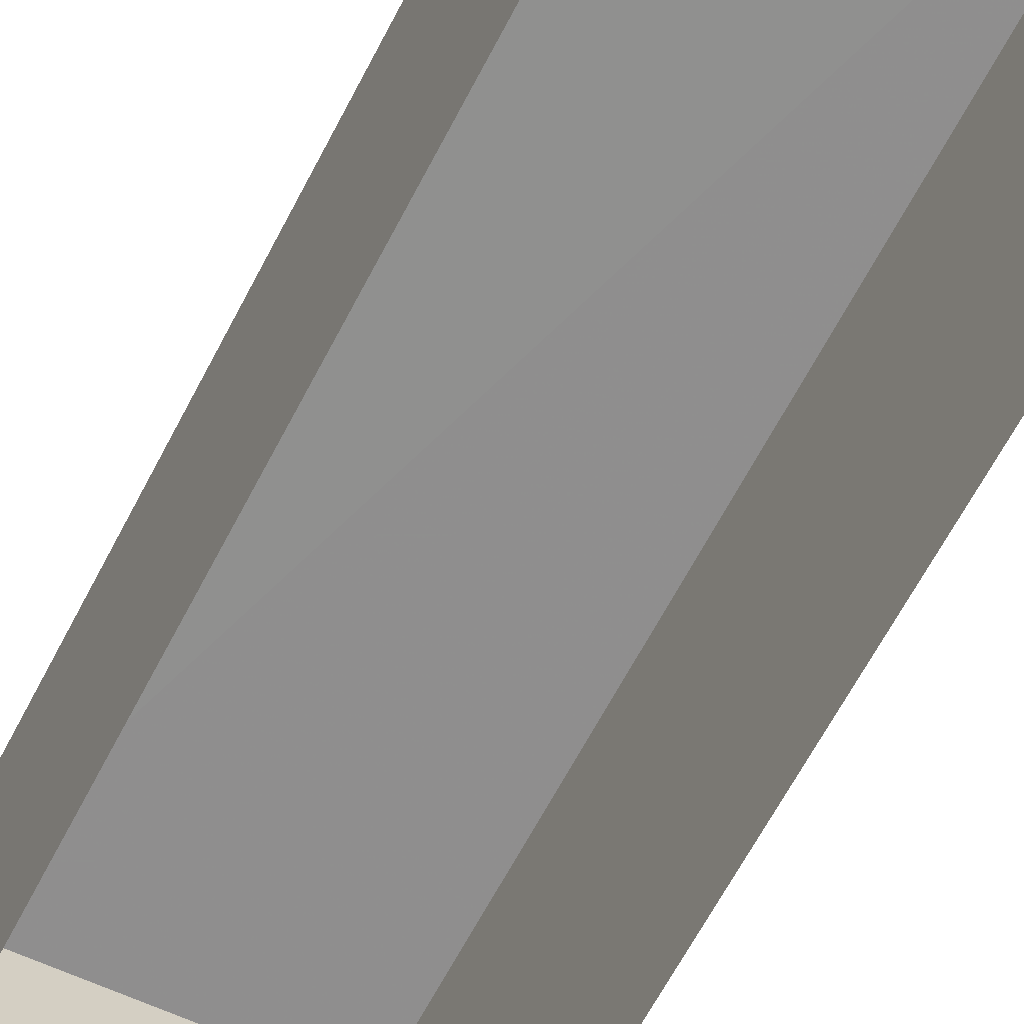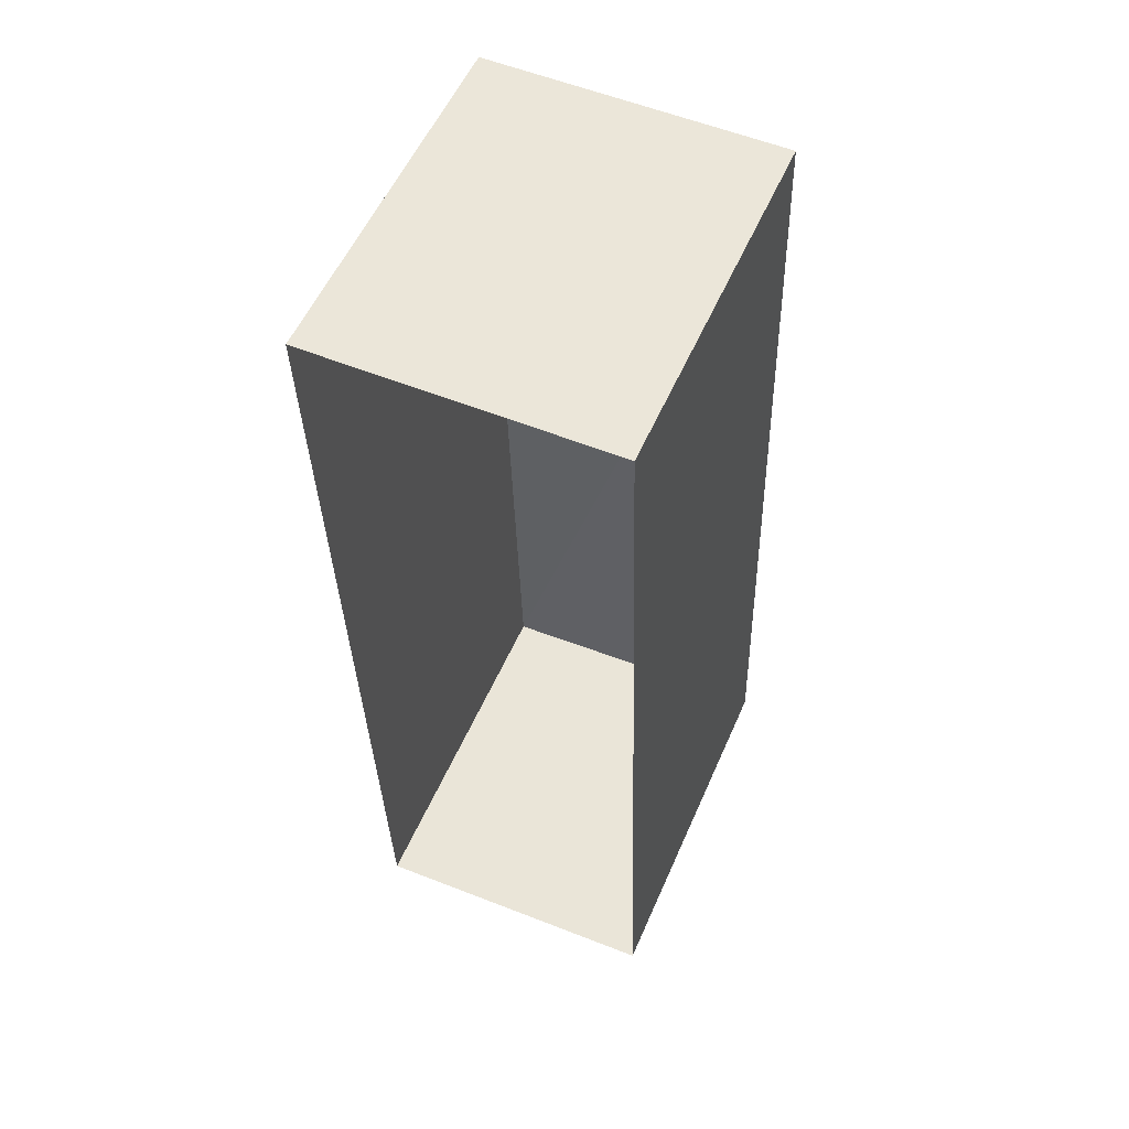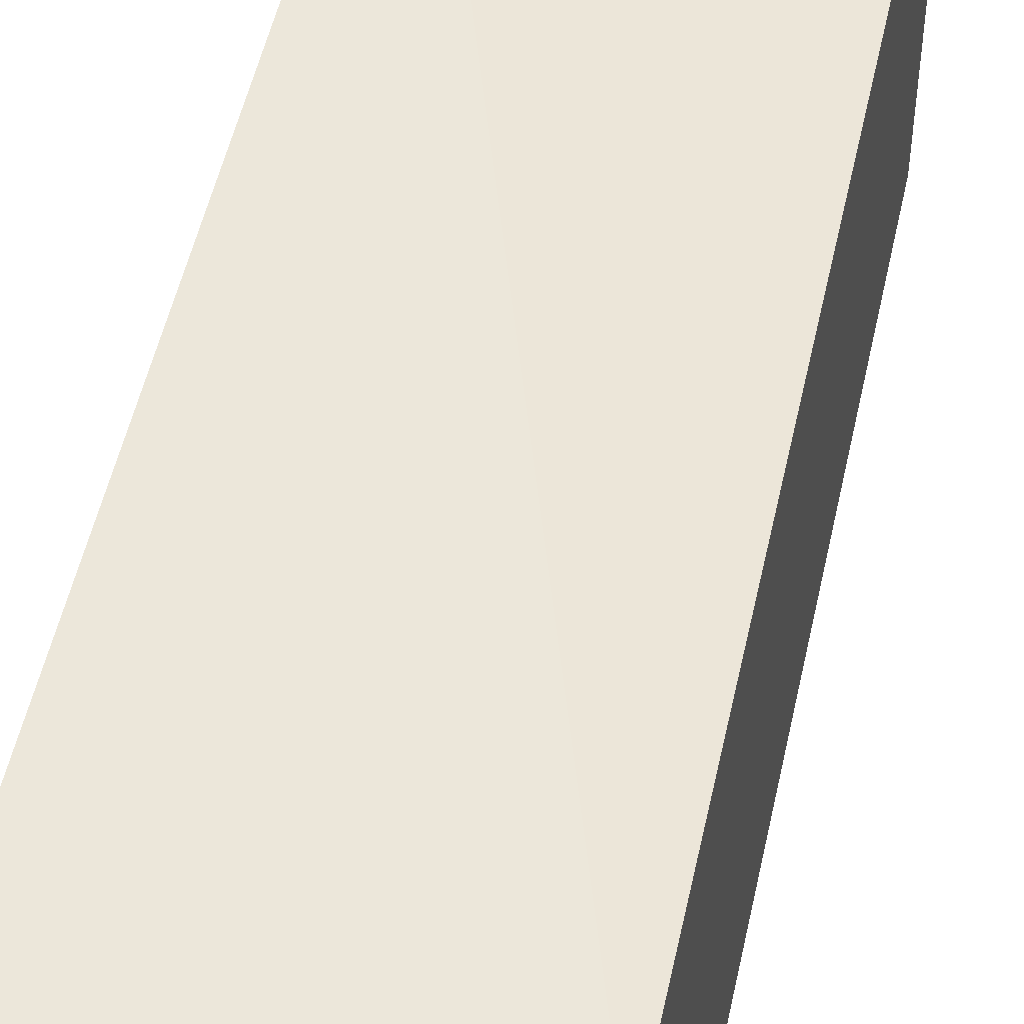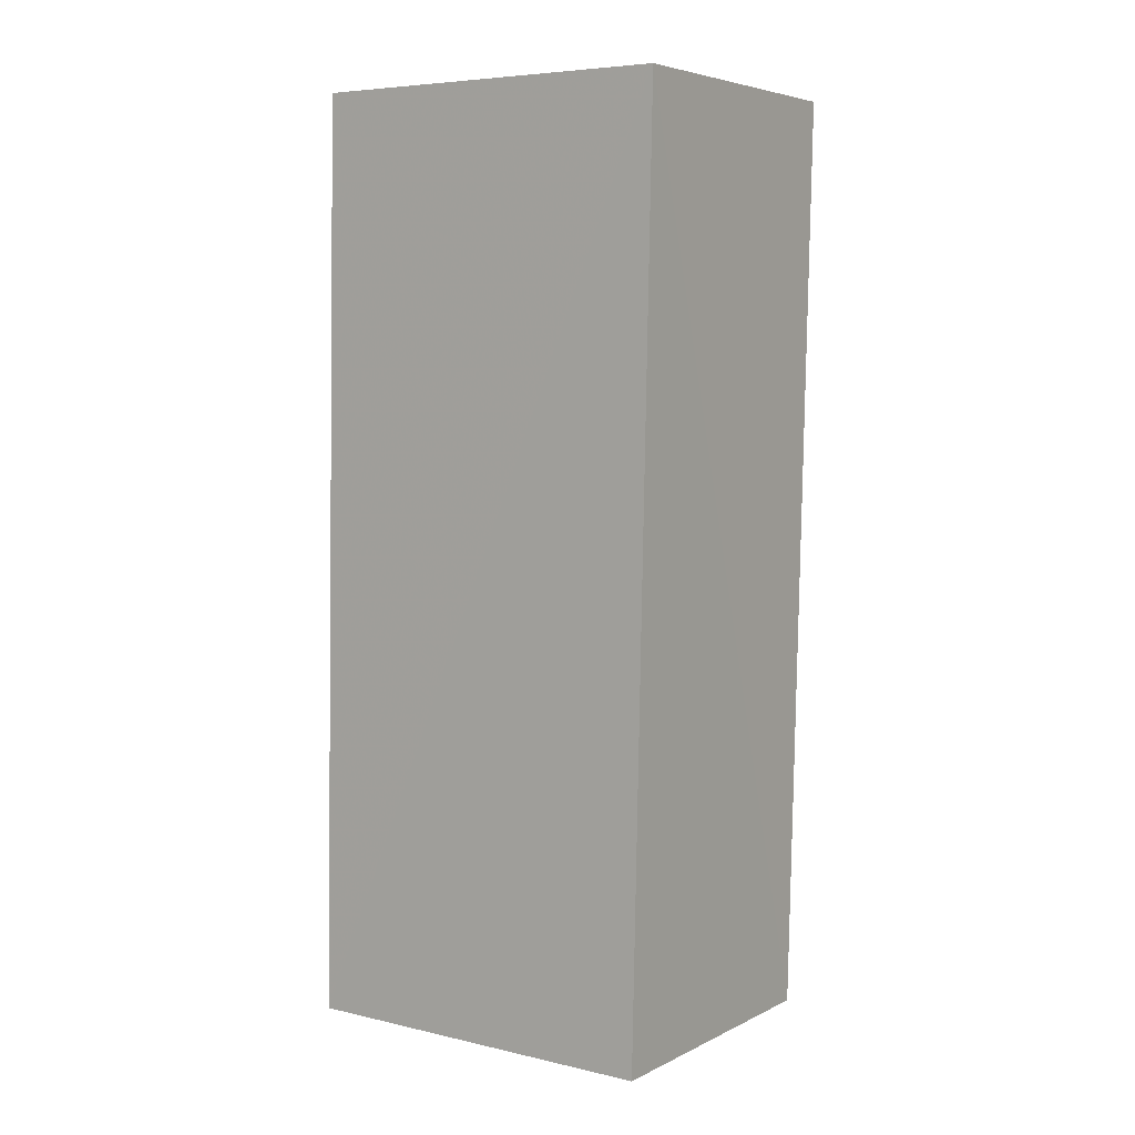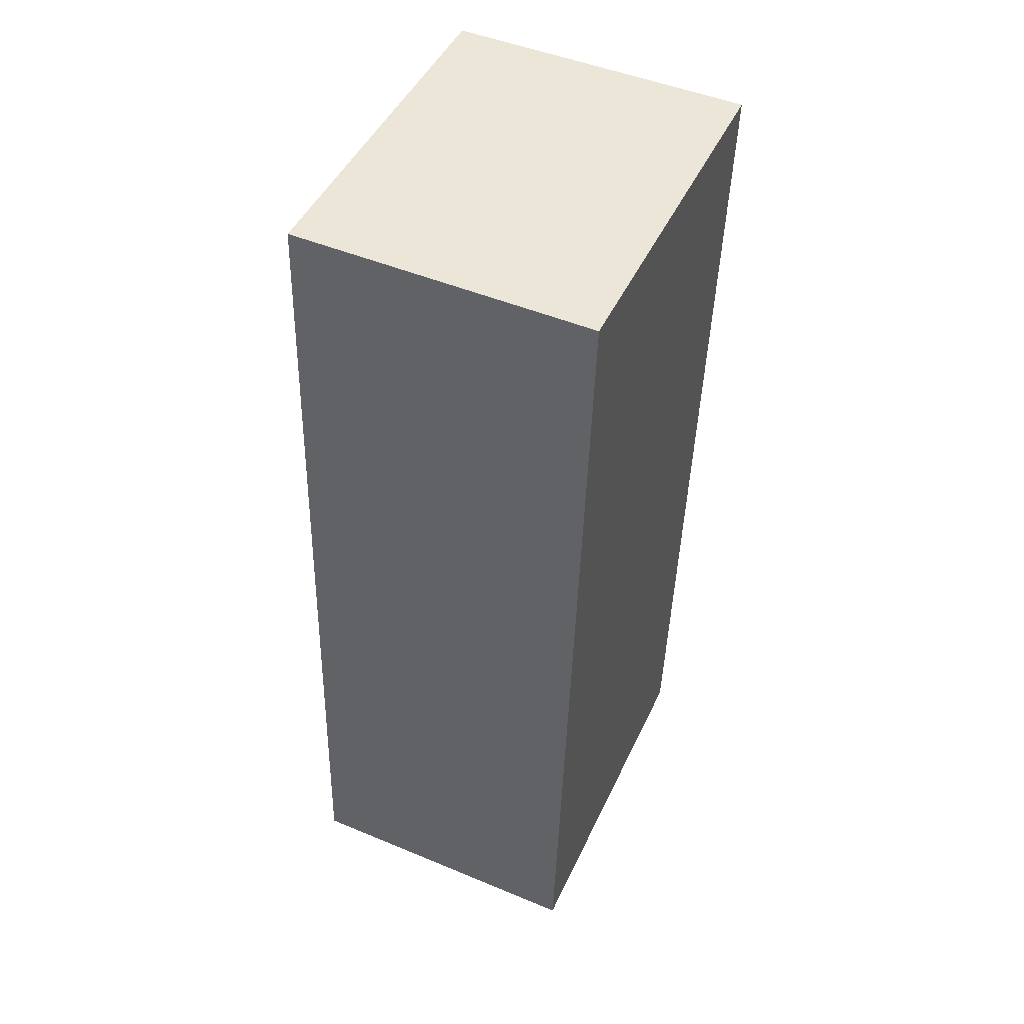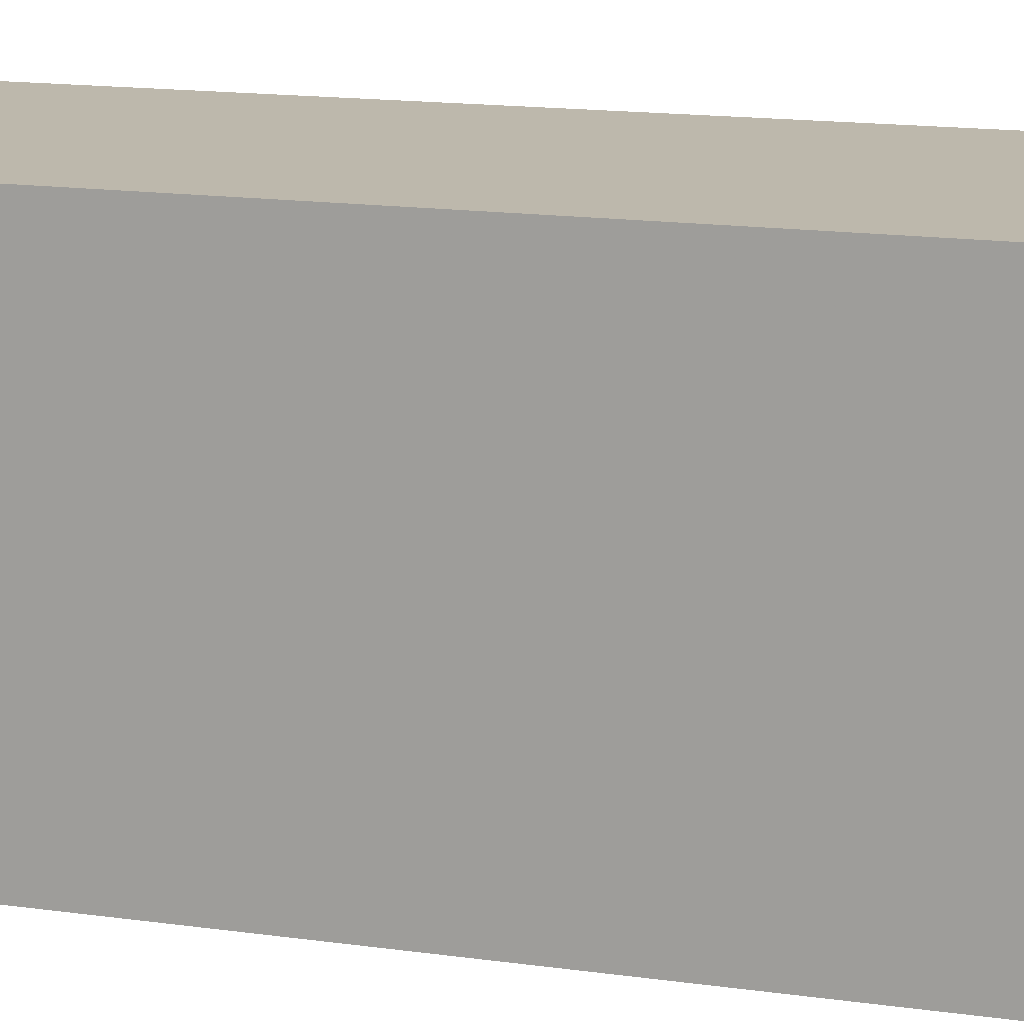
<metadata>
{"format":"obj","ext":"obj","renderer":"f3d","projection":"perspective","resolution":1024,"background":"white","views":[{"elev":-65.3,"azim":-29.4,"up":"+Z"},{"elev":56.1,"azim":-156.8,"up":"+Y"},{"elev":50.6,"azim":-169.7,"up":"+Z"},{"elev":7.6,"azim":-55.4,"up":"+Y"},{"elev":46.2,"azim":23.9,"up":"+Y"},{"elev":14.8,"azim":105.7,"up":"+Z"}]}
</metadata>
<code>
v 1.249e+05 7.858e+05 16.47
v 1.249e+05 7.858e+05 16.47
v 1.249e+05 7.858e+05 16.47
v 1.249e+05 7.858e+05 16.47
v 1.249e+05 7.858e+05 18.76
v 1.249e+05 7.858e+05 18.76
v 1.249e+05 7.858e+05 18.76
v 1.249e+05 7.858e+05 18.76
f 1 2 3
f 4 1 3
f 5 6 7
f 8 5 7
f 6 4 3
f 7 6 3
f 6 1 4
f 6 5 1
f 5 2 1
f 5 8 2
f 7 3 2
f 8 7 2

</code>
